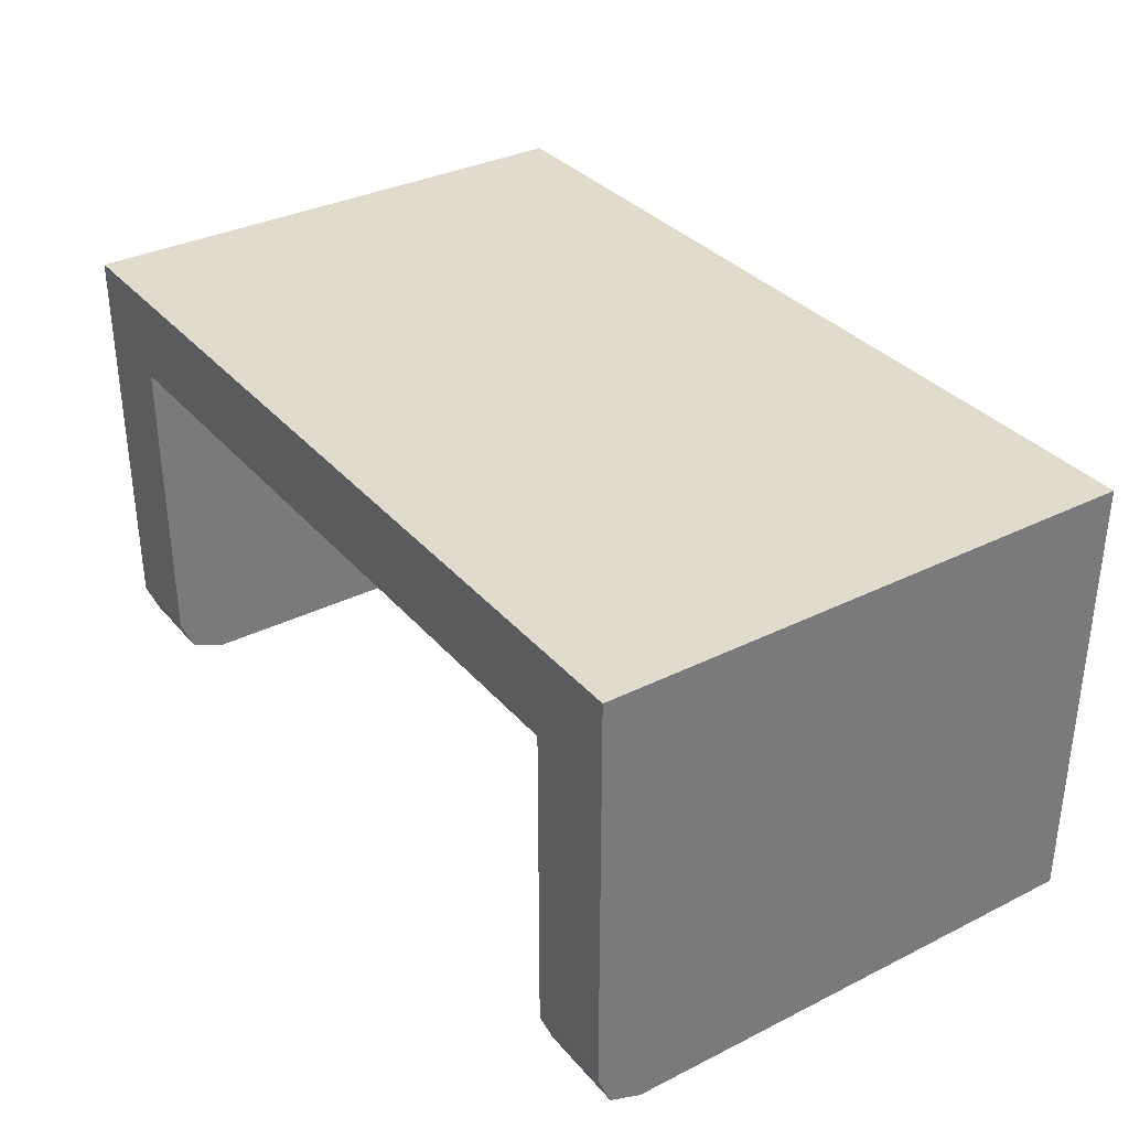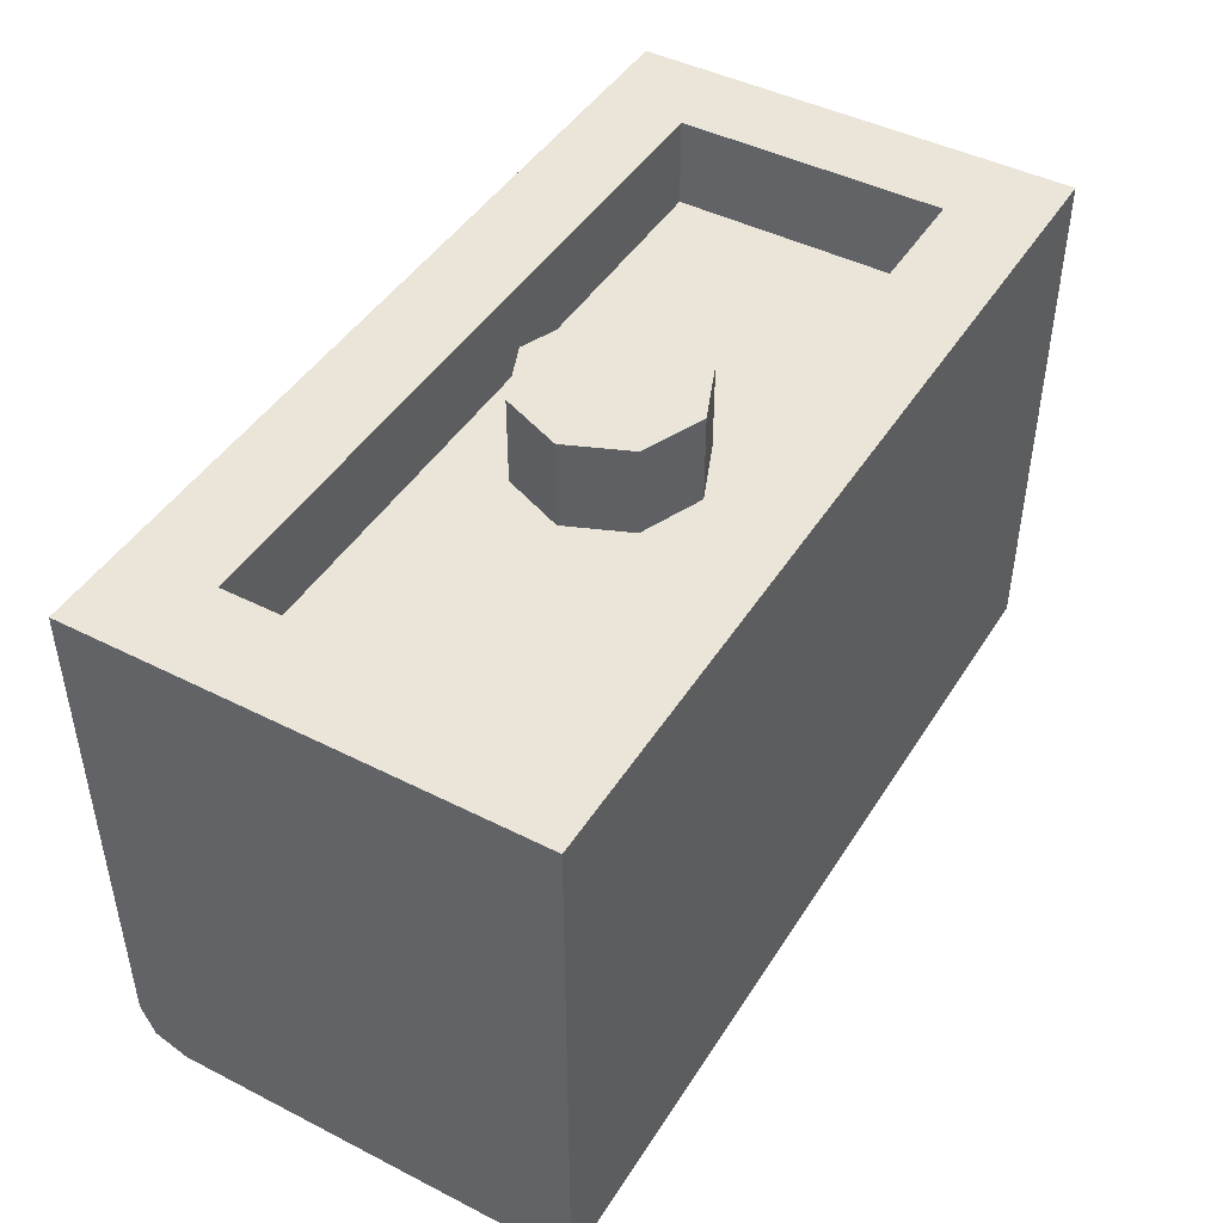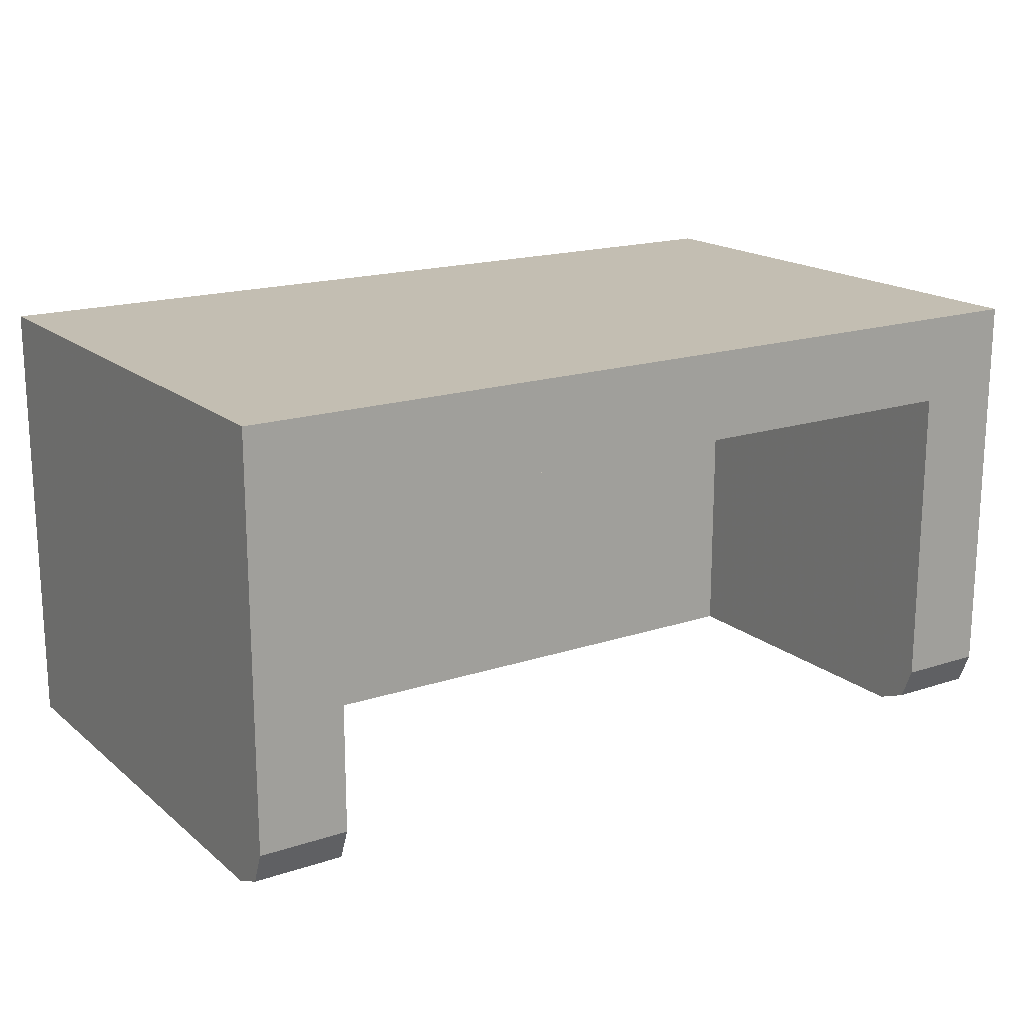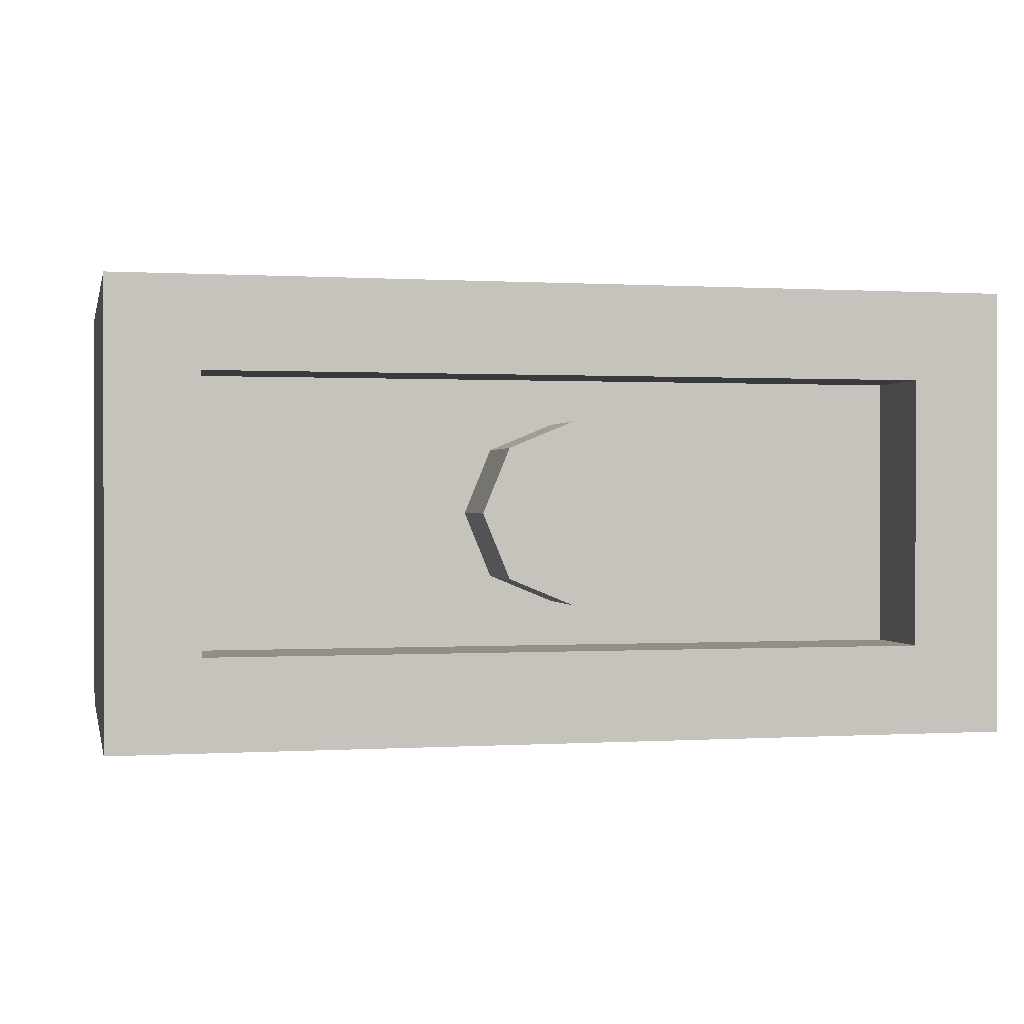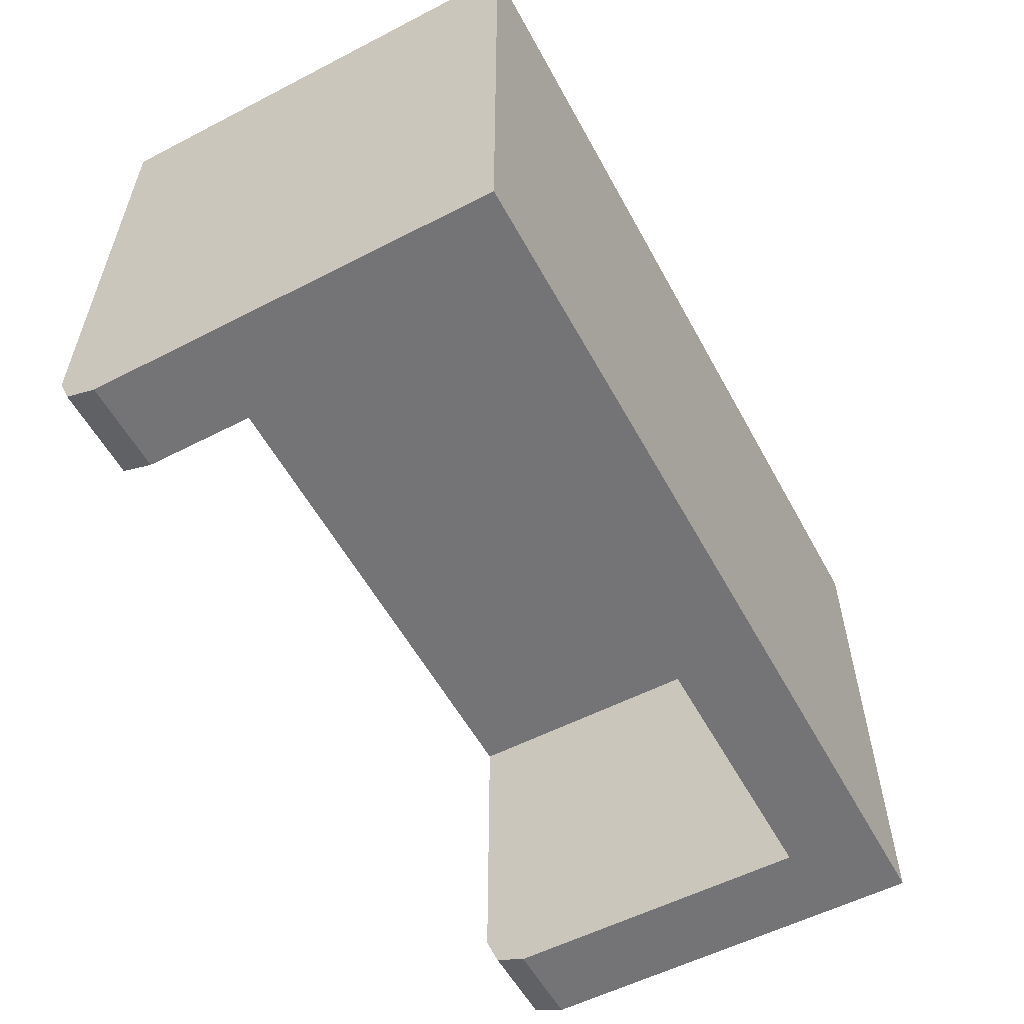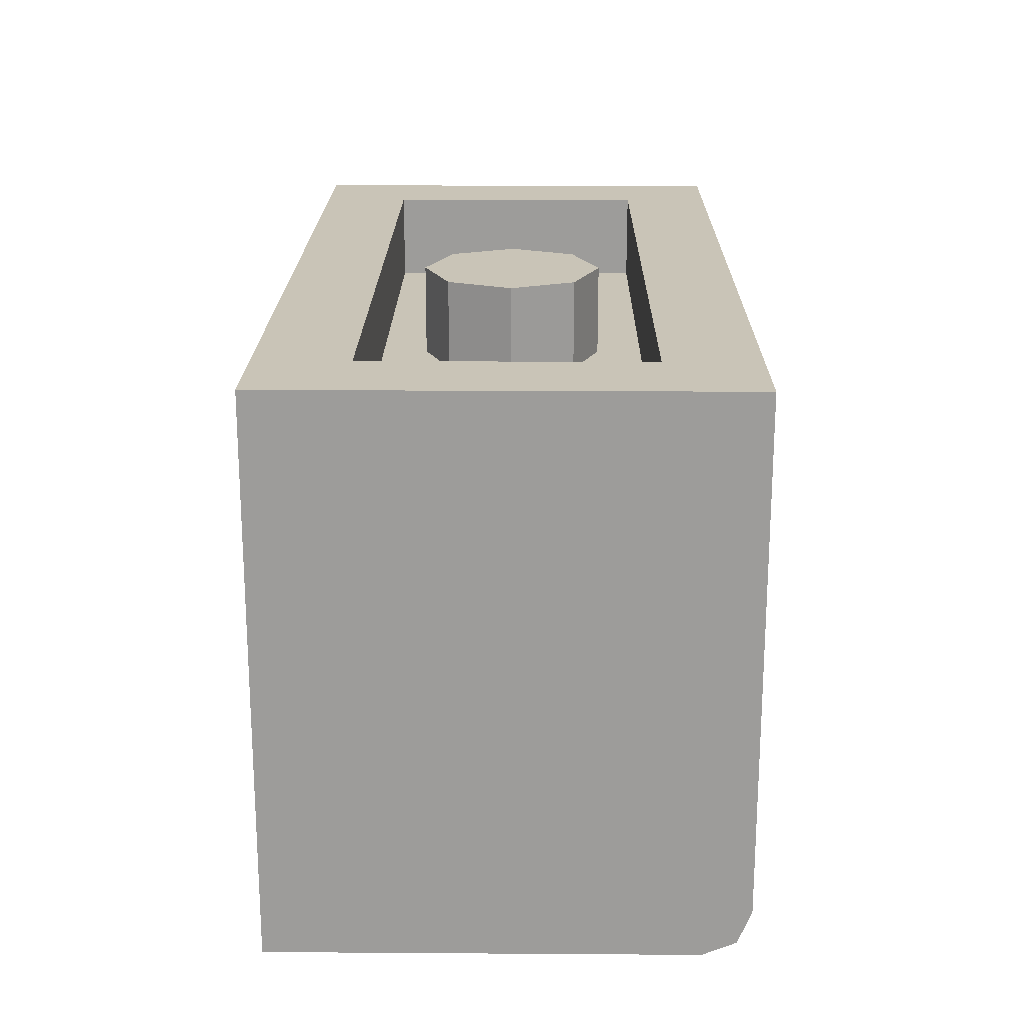
<metadata>
{"format":"obj","ext":"obj","renderer":"f3d","projection":"perspective","resolution":1024,"background":"white","views":[{"elev":33.8,"azim":55.9,"up":"+Z"},{"elev":45.2,"azim":-59.6,"up":"+Y"},{"elev":17.5,"azim":-33.1,"up":"+Z"},{"elev":0.3,"azim":167.2,"up":"+Z"},{"elev":-56.3,"azim":-61.7,"up":"+Y"},{"elev":19.9,"azim":90.7,"up":"+Y"}]}
</metadata>
<code>
v 0 1.2 0
v 0.2 1.2 0
v 0.1414 1.2 0.1414
v 0 1.2 0
v 0.1414 1.2 0.1414
v 0 1.2 0.2
v 0 1.2 0
v 0 1.2 0.2
v -0.1414 1.2 0.1414
v 0 1.2 0
v -0.1414 1.2 0.1414
v -0.2 1.2 0
v 0 1.2 0
v -0.2 1.2 0
v -0.1414 1.2 -0.1414
v 0 1.2 0
v -0.1414 1.2 -0.1414
v 0 1.2 -0.2
v 0 1.2 0
v 0 1.2 -0.2
v 0.1414 1.2 -0.1414
v 0 1.2 0
v 0.1414 1.2 -0.1414
v 0.2 1.2 0
v 0.1414 1.2 0.1414
v 0.2 1.2 0
v 0.2 1 0
v 0.1414 1 0.1414
v 0 1.2 0.2
v 0.1414 1.2 0.1414
v 0.1414 1 0.1414
v 0 1 0.2
v -0.1414 1.2 0.1414
v 0 1.2 0.2
v 0 1 0.2
v -0.1414 1 0.1414
v -0.2 1.2 0
v -0.1414 1.2 0.1414
v -0.1414 1 0.1414
v -0.2 1 0
v -0.1414 1.2 -0.1414
v -0.2 1.2 0
v -0.2 1 0
v -0.1414 1 -0.1414
v 0 1.2 -0.2
v -0.1414 1.2 -0.1414
v -0.1414 1 -0.1414
v 0 1 -0.2
v 0.1414 1.2 -0.1414
v 0 1.2 -0.2
v 0 1 -0.2
v 0.1414 1 -0.1414
v 0.2 1.2 0
v 0.1414 1.2 -0.1414
v 0.1414 1 -0.1414
v 0.2 1 0
v -0.8 1 0.3
v 0.8 1 0.3
v 0.8 1 -0.3
v -0.8 1 -0.3
v -0.8 1 0.3
v -0.8 1.2 0.3
v 0.8 1.2 0.3
v 0.8 1 0.3
v -0.8 1 -0.3
v -0.8 1.2 -0.3
v -0.8 1.2 0.3
v -0.8 1 0.3
v 0.8 1 -0.3
v 0.8 1.2 -0.3
v -0.8 1.2 -0.3
v -0.8 1 -0.3
v 0.8 1 0.3
v 0.8 1.2 0.3
v 0.8 1.2 -0.3
v 0.8 1 -0.3
v -1 1.2 -0.5
v -1 1.2 0.5
v -0.8 1.2 0.3
v -0.8 1.2 -0.3
v -1 1.2 0.5
v 1 1.2 0.5
v 0.8 1.2 0.3
v -0.8 1.2 0.3
v 1 1.2 0.5
v 1 1.2 -0.5
v 0.8 1.2 -0.3
v 0.8 1.2 0.3
v 1 1.2 -0.5
v -1 1.2 -0.5
v -0.8 1.2 -0.3
v 0.8 1.2 -0.3
v -1 1.2 0.5
v -1 0.1 -0.4
v -1 0 -0.4
v -1 0 0.5
v -1 1.2 0.5
v -1 1.2 -0.5
v -1 0.1 -0.5
v -1 0.1 -0.4
v -1 0.1 -0.4
v -1 0.1 -0.5
v -1 0.02929 -0.4707
v -1 0.1 -0.4
v -1 0.02929 -0.4707
v -1 0 -0.4
v -0.8 0 0.3
v -0.8 0 -0.4
v -0.8 0.1 -0.4
v -0.8 0.8 0.3
v -0.8 0.1 -0.4
v -0.8 0.1 -0.5
v -0.8 0.8 -0.5
v -0.8 0.8 0.3
v -0.8 0.1 -0.4
v -0.8 0.1 -0.5
v -0.8 0.02929 -0.4707
v -0.8 0.1 -0.4
v -0.8 0.02929 -0.4707
v -0.8 0 -0.4
v -0.8 0.8 0.3
v 0.8 0.8 0.3
v 0.8 0.8 -0.5
v -0.8 0.8 -0.5
v 0.8 0 0.3
v 0.8 0.8 0.3
v -0.8 0.8 0.3
v -0.8 0 0.3
v 0.8 0.8 0.3
v 0.8 0.1 -0.4
v 0.8 0 -0.4
v 0.8 0 0.3
v 0.8 0.8 0.3
v 0.8 0.8 -0.5
v 0.8 0.1 -0.5
v 0.8 0.1 -0.4
v 0.8 0.1 -0.4
v 0.8 0.1 -0.5
v 0.8 0.02929 -0.4707
v 0.8 0.1 -0.4
v 0.8 0.02929 -0.4707
v 0.8 0 -0.4
v 1 0 0.5
v 1 0 -0.4
v 1 0.1 -0.4
v 1 1.2 0.5
v 1 0.1 -0.4
v 1 0.1 -0.5
v 1 1.2 -0.5
v 1 1.2 0.5
v 1 0.1 -0.4
v 1 0.1 -0.5
v 1 0.02929 -0.4707
v 1 0.1 -0.4
v 1 0.02929 -0.4707
v 1 0 -0.4
v -1 0 -0.4
v -0.8 0 -0.4
v -0.8 0 0.3
v -1 0 0.5
v -1 0.02929 -0.4707
v -1 0.1 -0.5
v -0.8 0.1 -0.5
v -0.8 0.02929 -0.4707
v -1 0 -0.4
v -1 0.02929 -0.4707
v -0.8 0.02929 -0.4707
v -0.8 0 -0.4
v -1 1.2 -0.5
v -0.8 0.8 -0.5
v -0.8 0.1 -0.5
v -1 0.1 -0.5
v -1 0 0.5
v -0.8 0 0.3
v 0.8 0 0.3
v 1 0 0.5
v 1 0 0.5
v 0.8 0 0.3
v 0.8 0 -0.4
v 1 0 -0.4
v 0.8 0.02929 -0.4707
v 0.8 0.1 -0.5
v 1 0.1 -0.5
v 1 0.02929 -0.4707
v 0.8 0 -0.4
v 0.8 0.02929 -0.4707
v 1 0.02929 -0.4707
v 1 0 -0.4
v 1 0.1 -0.5
v 0.8 0.1 -0.5
v 0.8 0.8 -0.5
v 1 1.2 -0.5
v -1 1.2 -0.5
v 1 1.2 -0.5
v 0.8 0.8 -0.5
v -0.8 0.8 -0.5
v 1 1.2 0.5
v -1 1.2 0.5
v -1 0 0.5
v 1 0 0.5
g mesh898216
f 1 3 2
f 4 6 5
f 7 9 8
f 10 12 11
f 13 15 14
f 16 18 17
f 19 21 20
f 22 24 23
g mesh898218
f 25 27 26
f 27 25 28
f 29 31 30
f 31 29 32
f 33 35 34
f 35 33 36
f 37 39 38
f 39 37 40
f 41 43 42
f 43 41 44
f 45 47 46
f 47 45 48
f 49 51 50
f 51 49 52
f 53 55 54
f 55 53 56
g mesh898221
f 57 58 59
f 59 60 57
f 61 62 63
f 63 64 61
f 65 66 67
f 67 68 65
f 69 70 71
f 71 72 69
f 73 74 75
f 75 76 73
f 77 78 79
f 79 80 77
f 81 82 83
f 83 84 81
f 85 86 87
f 87 88 85
f 89 90 91
f 91 92 89
f 93 94 95
f 95 96 93
f 97 98 99
f 99 100 97
g mesh898224
f 101 102 103
f 104 105 106
f 107 108 109
f 109 110 107
f 111 112 113
f 113 114 111
g mesh898226
f 115 117 116
f 118 120 119
g mesh898228
f 121 123 122
f 123 121 124
g mesh898229
f 125 127 126
f 127 125 128
f 129 130 131
f 131 132 129
f 133 134 135
f 135 136 133
g mesh898231
f 137 138 139
f 140 141 142
f 143 144 145
f 145 146 143
f 147 148 149
f 149 150 147
g mesh898233
f 151 153 152
f 154 156 155
f 157 158 159
f 159 160 157
g mesh898241
f 161 162 163
f 163 164 161
f 165 166 167
f 167 168 165
f 169 170 171
f 171 172 169
f 173 174 175
f 175 176 173
f 177 178 179
f 179 180 177
g mesh898247
f 181 182 183
f 183 184 181
f 185 186 187
f 187 188 185
f 189 190 191
f 191 192 189
f 193 194 195
f 195 196 193
f 197 198 199
f 199 200 197

</code>
